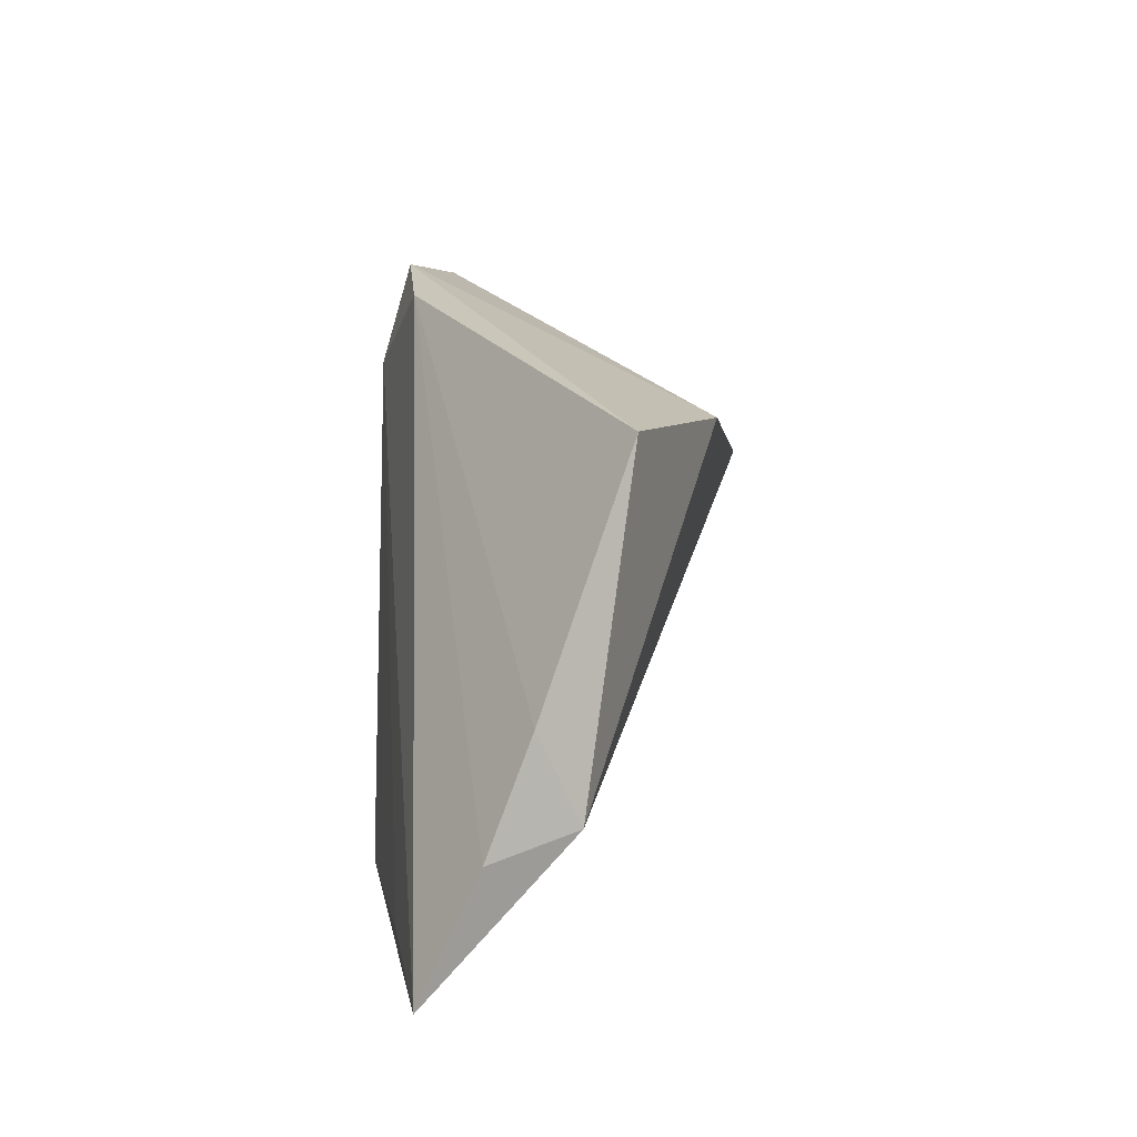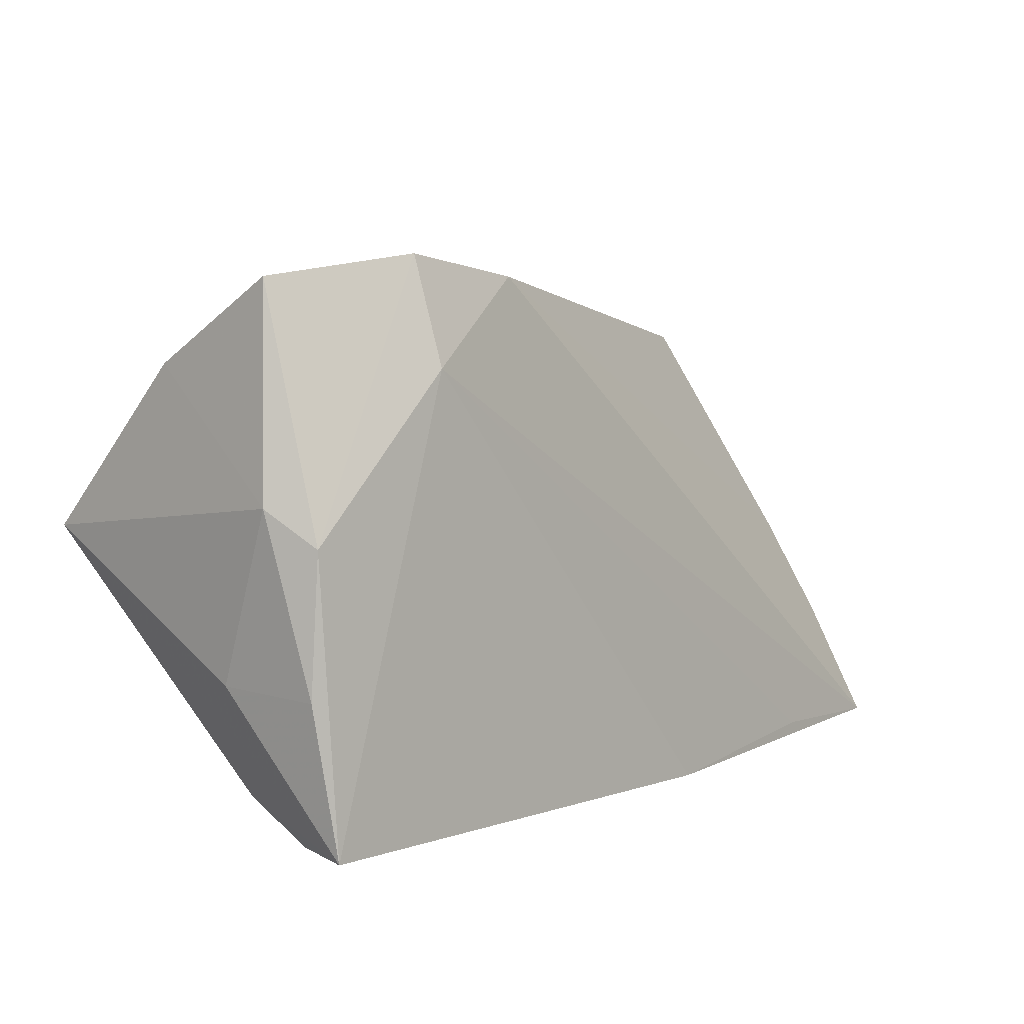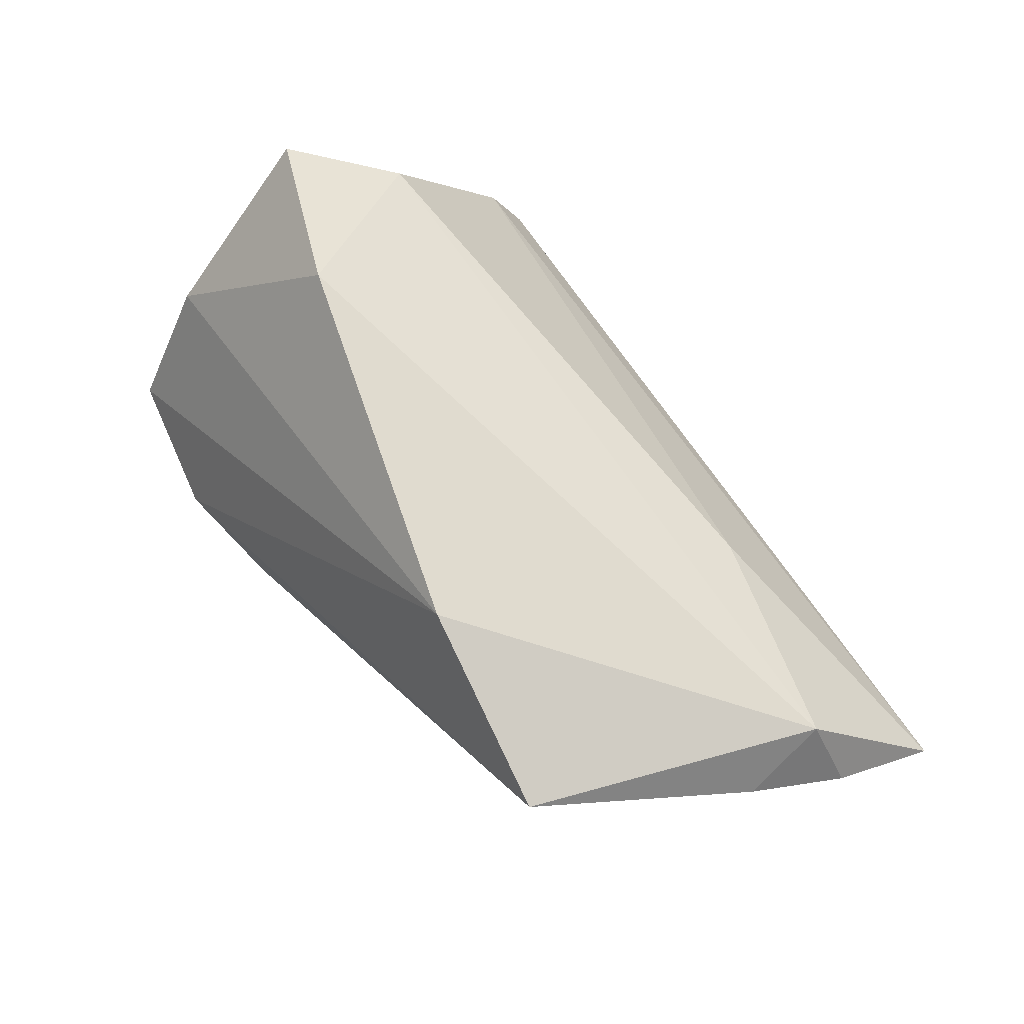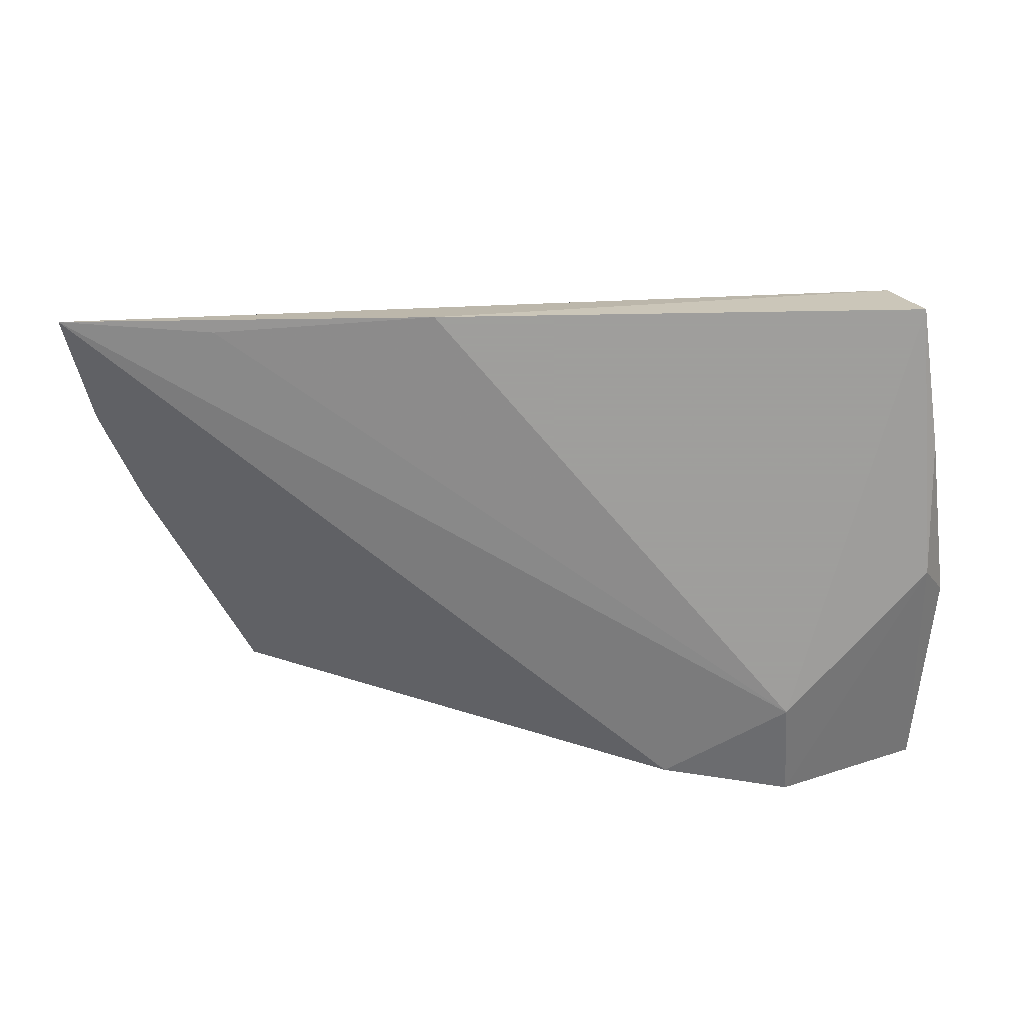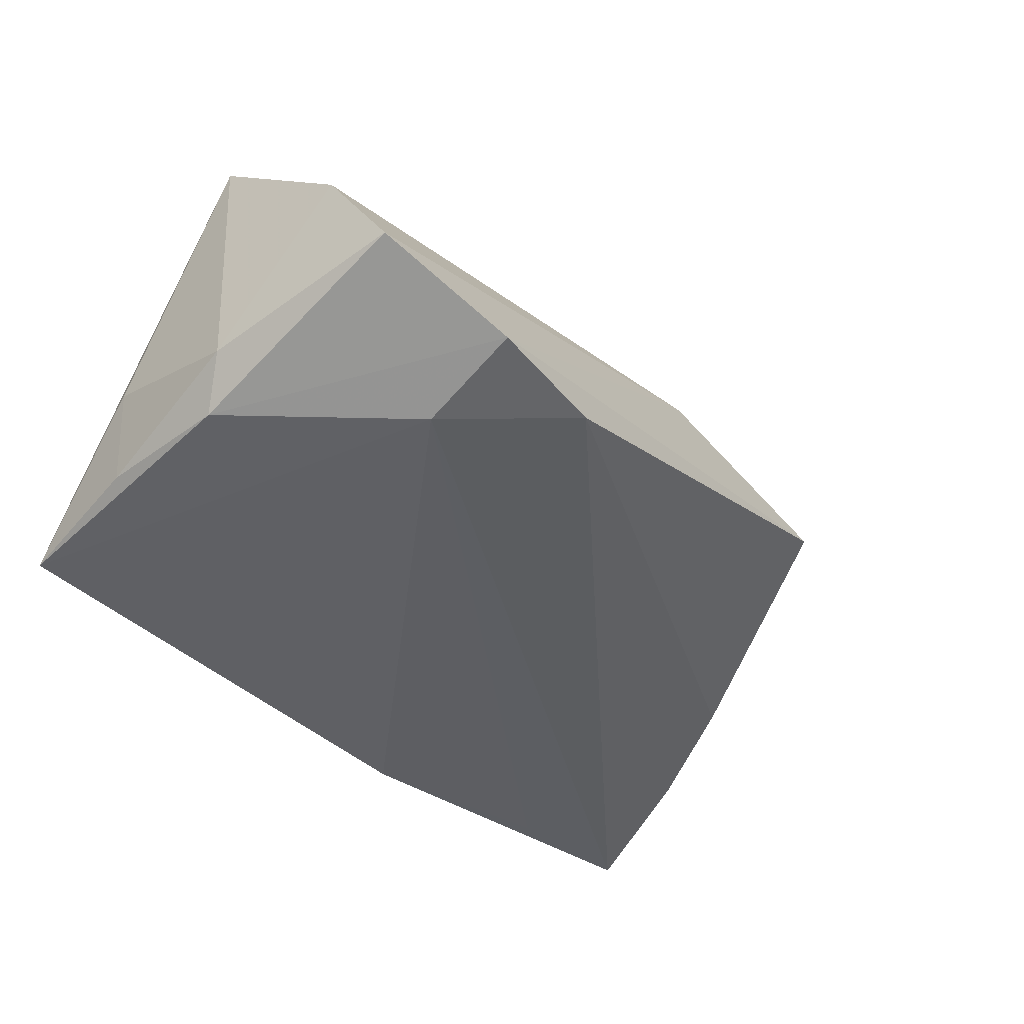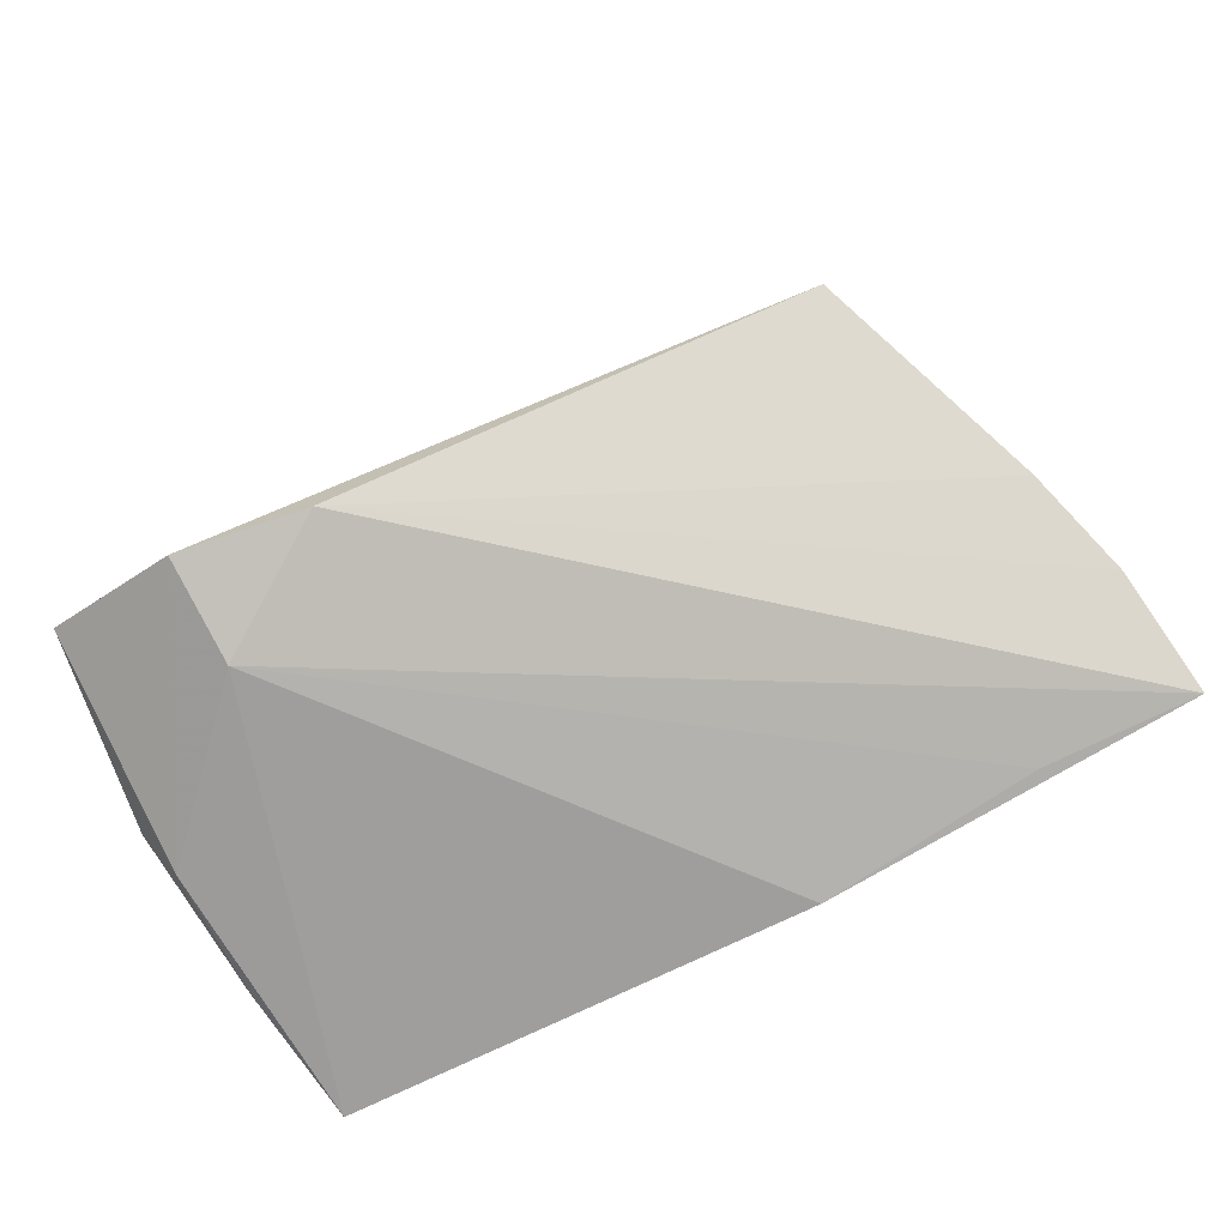
<metadata>
{"format":"obj","ext":"obj","renderer":"f3d","projection":"perspective","resolution":1024,"background":"white","views":[{"elev":12.5,"azim":-92.0,"up":"+Y"},{"elev":6.1,"azim":134.0,"up":"+Y"},{"elev":64.0,"azim":-123.5,"up":"+Z"},{"elev":-71.1,"azim":1.3,"up":"+Z"},{"elev":-43.8,"azim":133.3,"up":"+Z"},{"elev":-71.0,"azim":-153.0,"up":"+Z"}]}
</metadata>
<code>
v -0.06503 -0.01584 -0.005176
v 0.04002 0.003336 -0.01722
v -0.03274 -0.01987 0.005282
v -0.02059 -0.03096 -0.01799
v 0.007488 0.03194 -0.01338
v 0.04019 0.03182 -0.008999
v -0.06098 -0.003359 -2.99e-05
v 0.04184 -0.01266 -0.003669
v 0.02142 0.009951 0.02782
v -0.05971 -0.01395 0.004747
v -0.02519 0.02151 0.02083
v 0.04073 0.02222 0.007945
v 0.04042 -0.01304 -0.0164
v 0.04205 0.002729 0.02655
v 0.04298 0.007501 -0.01193
v 0.03816 -0.0306 -0.01799
v -0.0494 0.02384 0.01055
v 0.03573 -0.02655 -0.0003338
v -0.06707 -0.02999 -0.01196
v -0.04771 -0.02882 -0.01441
v 0.03342 -0.009694 0.02135
v 0.02332 0.03437 -0.01432
v 0.03522 -0.03096 -0.008854
v 0.02269 0.02181 -0.01799
f 18 16 14
f 5 17 22
f 23 18 19
f 16 18 23
f 19 4 23
f 23 4 16
f 14 16 8
f 22 6 2
f 17 10 11
f 11 12 6
f 22 17 11
f 11 6 22
f 21 18 14
f 17 5 7
f 7 10 17
f 20 4 19
f 22 2 24
f 24 5 22
f 16 4 24
f 24 2 16
f 4 20 24
f 19 5 24
f 24 20 19
f 13 8 16
f 16 2 13
f 15 2 6
f 8 13 15
f 15 13 2
f 14 8 15
f 15 12 14
f 6 12 15
f 14 12 9
f 12 11 9
f 9 11 10
f 9 21 14
f 10 21 9
f 3 10 19
f 3 21 10
f 19 18 3
f 18 21 3
f 1 5 19
f 1 7 5
f 19 10 1
f 10 7 1

</code>
